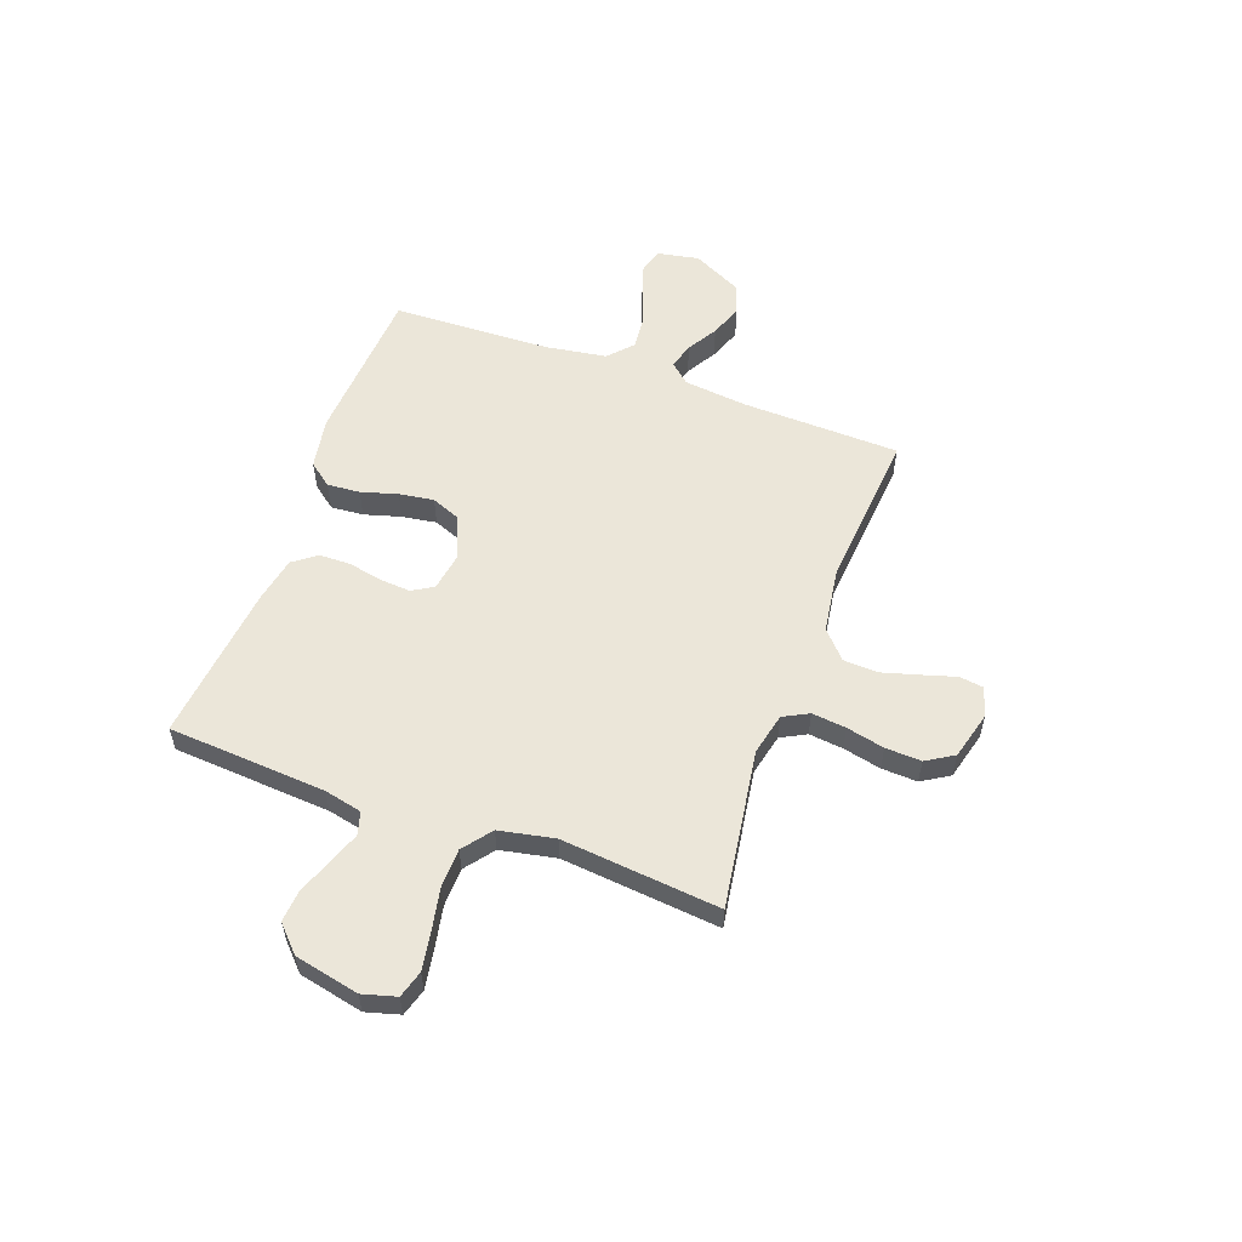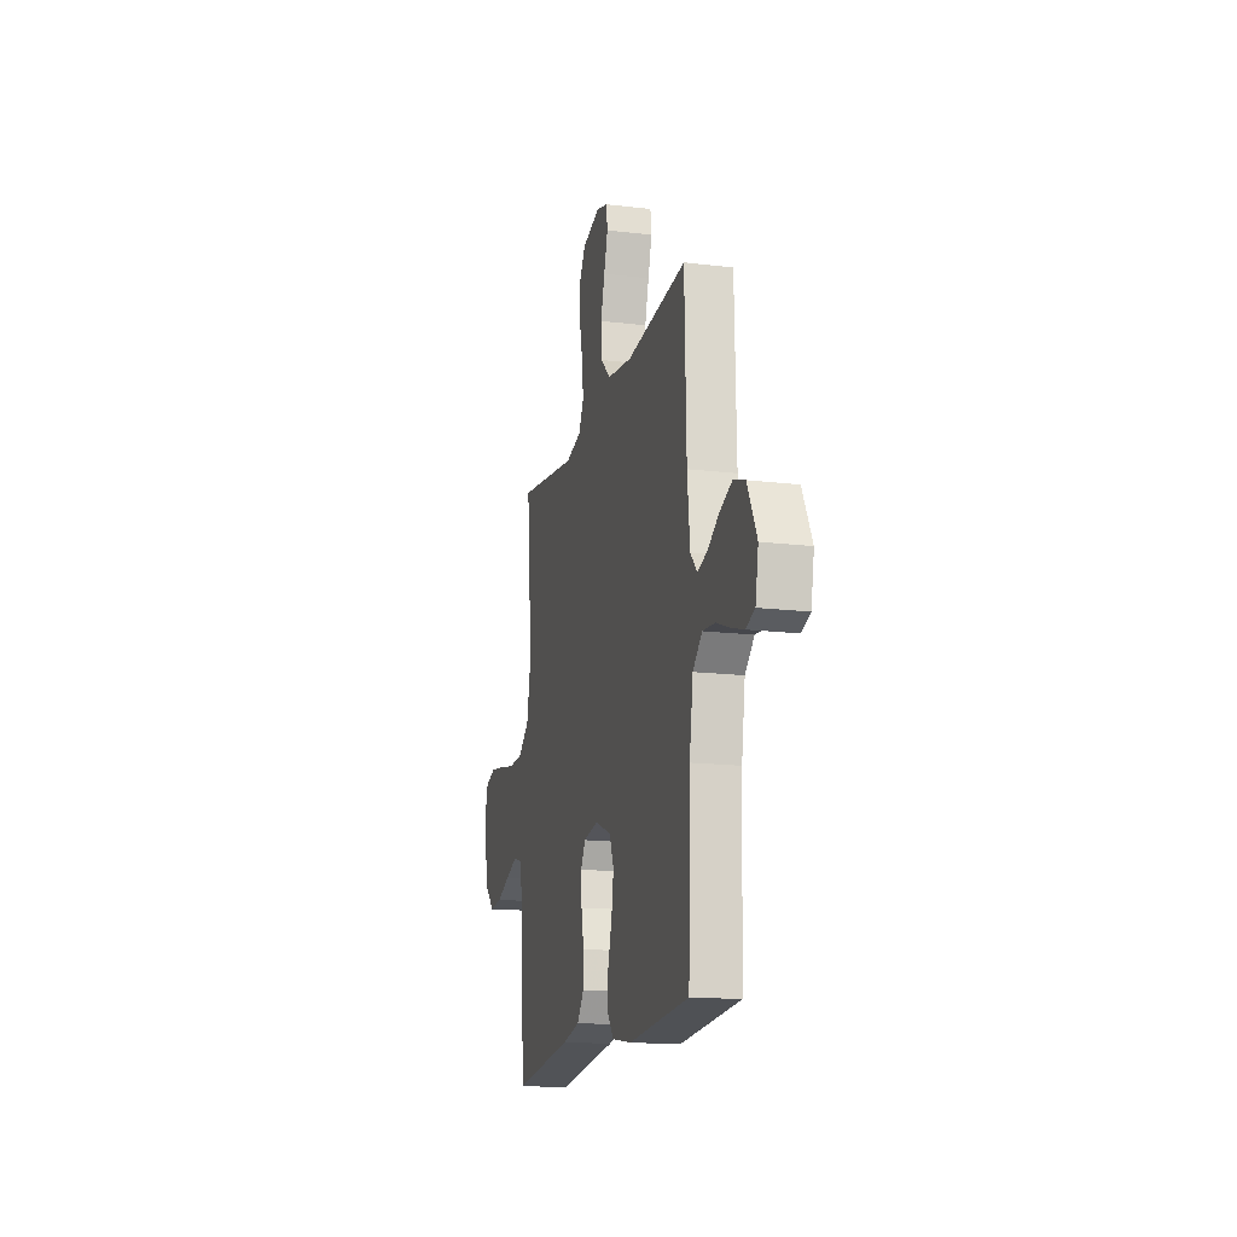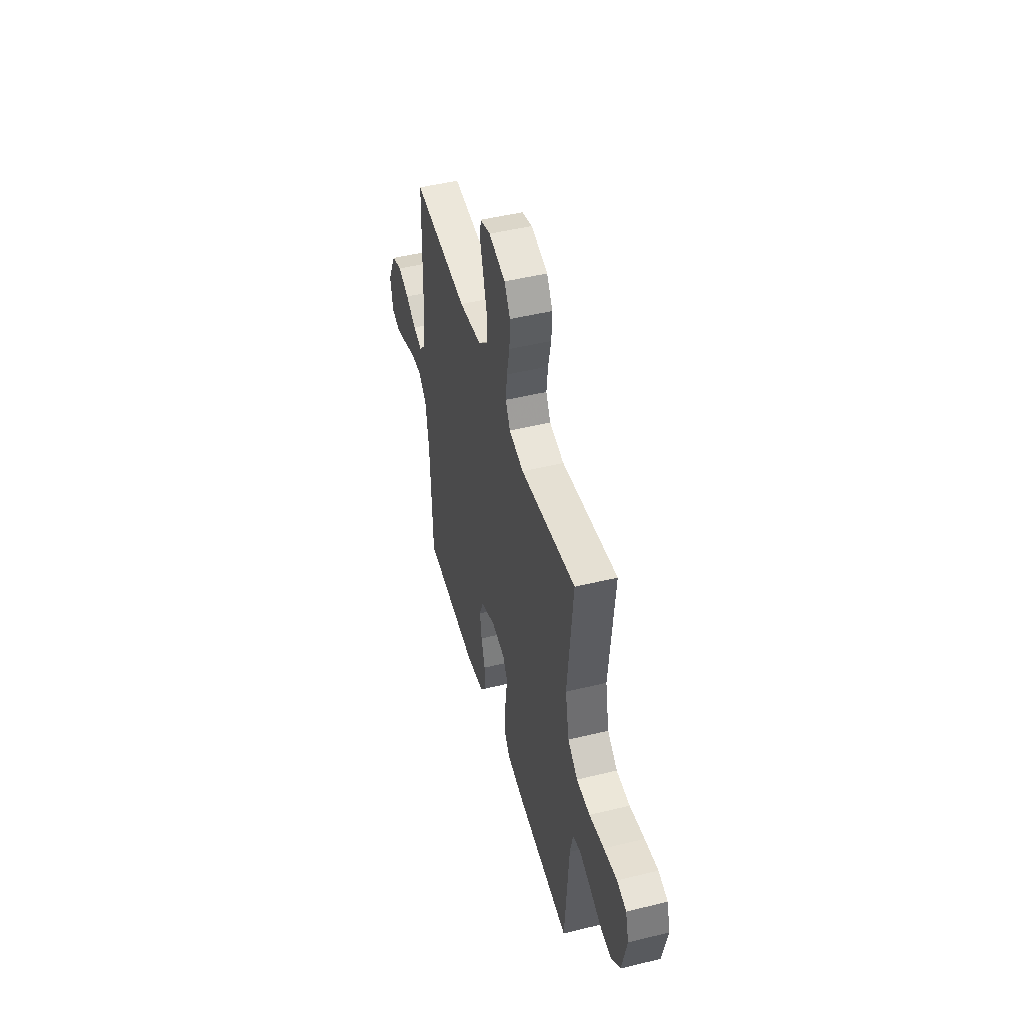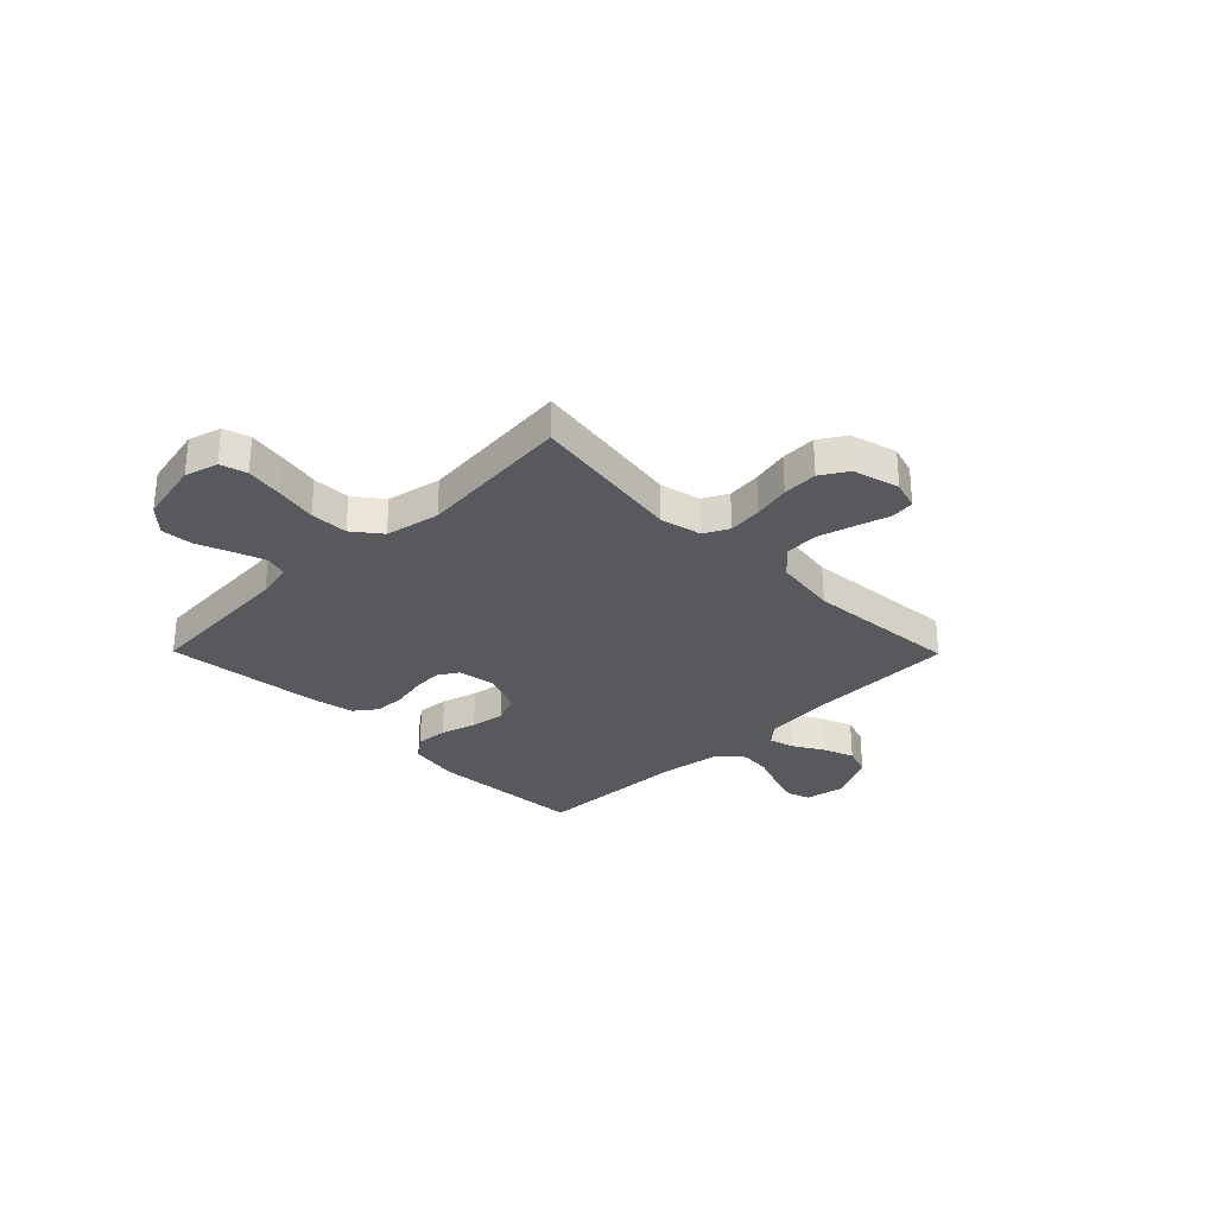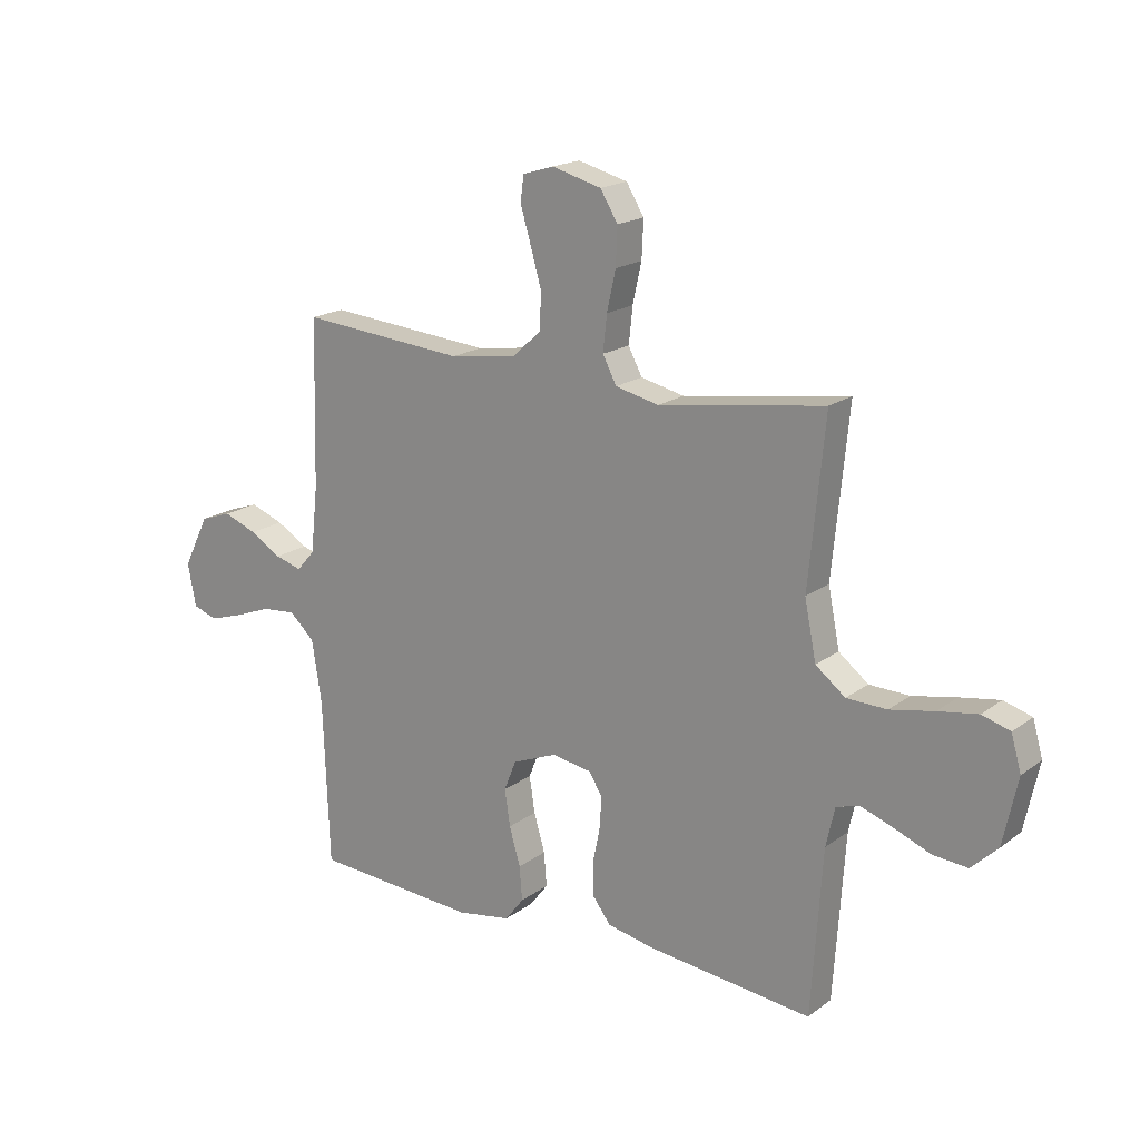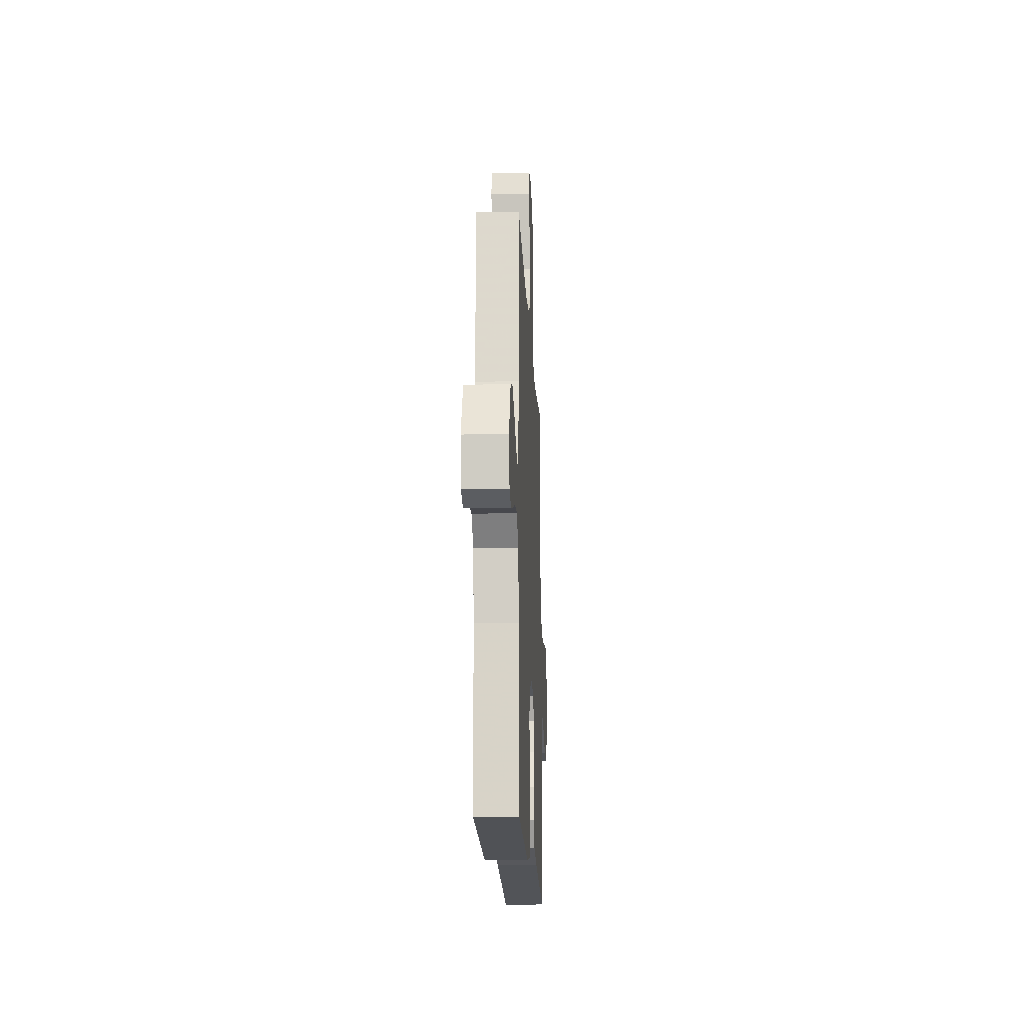
<metadata>
{"format":"obj","ext":"obj","renderer":"f3d","projection":"perspective","resolution":1024,"background":"white","views":[{"elev":56.5,"azim":-70.0,"up":"+Y"},{"elev":-16.2,"azim":76.0,"up":"+Z"},{"elev":47.6,"azim":-105.4,"up":"+Z"},{"elev":-29.8,"azim":-45.4,"up":"+Y"},{"elev":18.4,"azim":-144.0,"up":"+Z"},{"elev":-17.3,"azim":92.7,"up":"+Z"}]}
</metadata>
<code>
v -0.5 0.07 0.5
v -0.2 0.07 0.455
v -0.121 0.07 0.473
v -0.096 0.07 0.521
v -0.103 0.07 0.586
v -0.119 0.07 0.658
v -0.122 0.07 0.726
v -0.09 0.07 0.778
v 0 0.07 0.802
v 0.056 0.07 0.785
v 0.062 0.07 0.739
v 0.043 0.07 0.675
v 0.023 0.07 0.605
v 0.026 0.07 0.54
v 0.077 0.07 0.493
v 0.2 0.07 0.475
v 0.5 0.07 0.5
v 0.508 0.07 0.2
v 0.521 0.07 0.08
v 0.554 0.07 0.043
v 0.603 0.07 0.057
v 0.66 0.07 0.091
v 0.721 0.07 0.114
v 0.778 0.07 0.094
v 0.825 0.07 0
v 0.81 0.07 -0.078
v 0.766 0.07 -0.093
v 0.705 0.07 -0.074
v 0.637 0.07 -0.048
v 0.575 0.07 -0.042
v 0.529 0.07 -0.084
v 0.511 0.07 -0.2
v 0.5 0.07 -0.5
v 0.2 0.07 -0.519
v 0.102 0.07 -0.502
v 0.068 0.07 -0.458
v 0.073 0.07 -0.396
v 0.093 0.07 -0.327
v 0.103 0.07 -0.261
v 0.081 0.07 -0.206
v 0 0.07 -0.173
v -0.073 0.07 -0.185
v -0.097 0.07 -0.225
v -0.093 0.07 -0.283
v -0.08 0.07 -0.347
v -0.081 0.07 -0.407
v -0.114 0.07 -0.451
v -0.2 0.07 -0.468
v -0.5 0.07 -0.5
v -0.52 0.07 -0.2
v -0.536 0.07 -0.128
v -0.579 0.07 -0.116
v -0.638 0.07 -0.137
v -0.704 0.07 -0.163
v -0.766 0.07 -0.168
v -0.814 0.07 -0.122
v -0.84 0.07 0
v -0.822 0.07 0.064
v -0.771 0.07 0.079
v -0.699 0.07 0.067
v -0.619 0.07 0.051
v -0.546 0.07 0.053
v -0.492 0.07 0.095
v -0.471 0.07 0.2
v -0.5 0 0.5
v -0.2 0 0.455
v -0.121 0 0.473
v -0.096 0 0.521
v -0.103 0 0.586
v -0.119 0 0.658
v -0.122 0 0.726
v -0.09 0 0.778
v 0 0 0.802
v 0.056 0 0.785
v 0.062 0 0.739
v 0.043 0 0.675
v 0.023 0 0.605
v 0.026 0 0.54
v 0.077 0 0.493
v 0.2 0 0.475
v 0.5 0 0.5
v 0.508 0 0.2
v 0.521 0 0.08
v 0.554 0 0.043
v 0.603 0 0.057
v 0.66 0 0.091
v 0.721 0 0.114
v 0.778 0 0.094
v 0.825 0 0
v 0.81 0 -0.078
v 0.766 0 -0.093
v 0.705 0 -0.074
v 0.637 0 -0.048
v 0.575 0 -0.042
v 0.529 0 -0.084
v 0.511 0 -0.2
v 0.5 0 -0.5
v 0.2 0 -0.519
v 0.102 0 -0.502
v 0.068 0 -0.458
v 0.073 0 -0.396
v 0.093 0 -0.327
v 0.103 0 -0.261
v 0.081 0 -0.206
v 0 0 -0.173
v -0.073 0 -0.185
v -0.097 0 -0.225
v -0.093 0 -0.283
v -0.08 0 -0.347
v -0.081 0 -0.407
v -0.114 0 -0.451
v -0.2 0 -0.468
v -0.5 0 -0.5
v -0.52 0 -0.2
v -0.536 0 -0.128
v -0.579 0 -0.116
v -0.638 0 -0.137
v -0.704 0 -0.163
v -0.766 0 -0.168
v -0.814 0 -0.122
v -0.84 0 0
v -0.822 0 0.064
v -0.771 0 0.079
v -0.699 0 0.067
v -0.619 0 0.051
v -0.546 0 0.053
v -0.492 0 0.095
v -0.471 0 0.2
f 58 59 60 61
f 56 57 58 61
f 56 61 62
f 53 54 55 56
f 52 53 56 62
f 51 52 62 63
f 47 48 49 50
f 44 45 46 47
f 43 44 47 50
f 42 43 50 51
f 35 36 37 38
f 35 38 39
f 32 33 34 35
f 31 32 35 39
f 30 31 39 40
f 26 27 28 29
f 24 25 26 29
f 24 29 30
f 21 22 23 24
f 20 21 24 30
f 19 20 30 40
f 16 17 18
f 15 16 18 19
f 14 15 19 40
f 9 10 11 12
f 9 12 13
f 8 9 13 14
f 5 6 7 8
f 4 5 8 14
f 64 1 2
f 64 2 3
f 63 64 3
f 41 42 51 63
f 41 63 3
f 14 40 41
f 3 4 14 41
f 125 124 123 122
f 125 122 121 120
f 126 125 120
f 120 119 118 117
f 126 120 117 116
f 127 126 116 115
f 114 113 112 111
f 111 110 109 108
f 114 111 108 107
f 115 114 107 106
f 102 101 100 99
f 103 102 99
f 99 98 97 96
f 103 99 96 95
f 104 103 95 94
f 93 92 91 90
f 93 90 89 88
f 94 93 88
f 88 87 86 85
f 94 88 85 84
f 104 94 84 83
f 82 81 80
f 83 82 80 79
f 104 83 79 78
f 76 75 74 73
f 77 76 73
f 78 77 73 72
f 72 71 70 69
f 78 72 69 68
f 66 65 128
f 67 66 128
f 67 128 127
f 127 115 106 105
f 67 127 105
f 105 104 78
f 105 78 68 67
f 1 65 66 2
f 2 66 67 3
f 3 67 68 4
f 4 68 69 5
f 5 69 70 6
f 6 70 71 7
f 7 71 72 8
f 8 72 73 9
f 9 73 74 10
f 10 74 75 11
f 11 75 76 12
f 12 76 77 13
f 13 77 78 14
f 14 78 79 15
f 15 79 80 16
f 16 80 81 17
f 17 81 82 18
f 18 82 83 19
f 19 83 84 20
f 20 84 85 21
f 21 85 86 22
f 22 86 87 23
f 23 87 88 24
f 24 88 89 25
f 25 89 90 26
f 26 90 91 27
f 27 91 92 28
f 28 92 93 29
f 29 93 94 30
f 30 94 95 31
f 31 95 96 32
f 32 96 97 33
f 33 97 98 34
f 34 98 99 35
f 35 99 100 36
f 36 100 101 37
f 37 101 102 38
f 38 102 103 39
f 39 103 104 40
f 40 104 105 41
f 41 105 106 42
f 42 106 107 43
f 43 107 108 44
f 44 108 109 45
f 45 109 110 46
f 46 110 111 47
f 47 111 112 48
f 48 112 113 49
f 49 113 114 50
f 50 114 115 51
f 51 115 116 52
f 52 116 117 53
f 53 117 118 54
f 54 118 119 55
f 55 119 120 56
f 56 120 121 57
f 57 121 122 58
f 58 122 123 59
f 59 123 124 60
f 60 124 125 61
f 61 125 126 62
f 62 126 127 63
f 63 127 128 64
f 64 128 65 1

</code>
